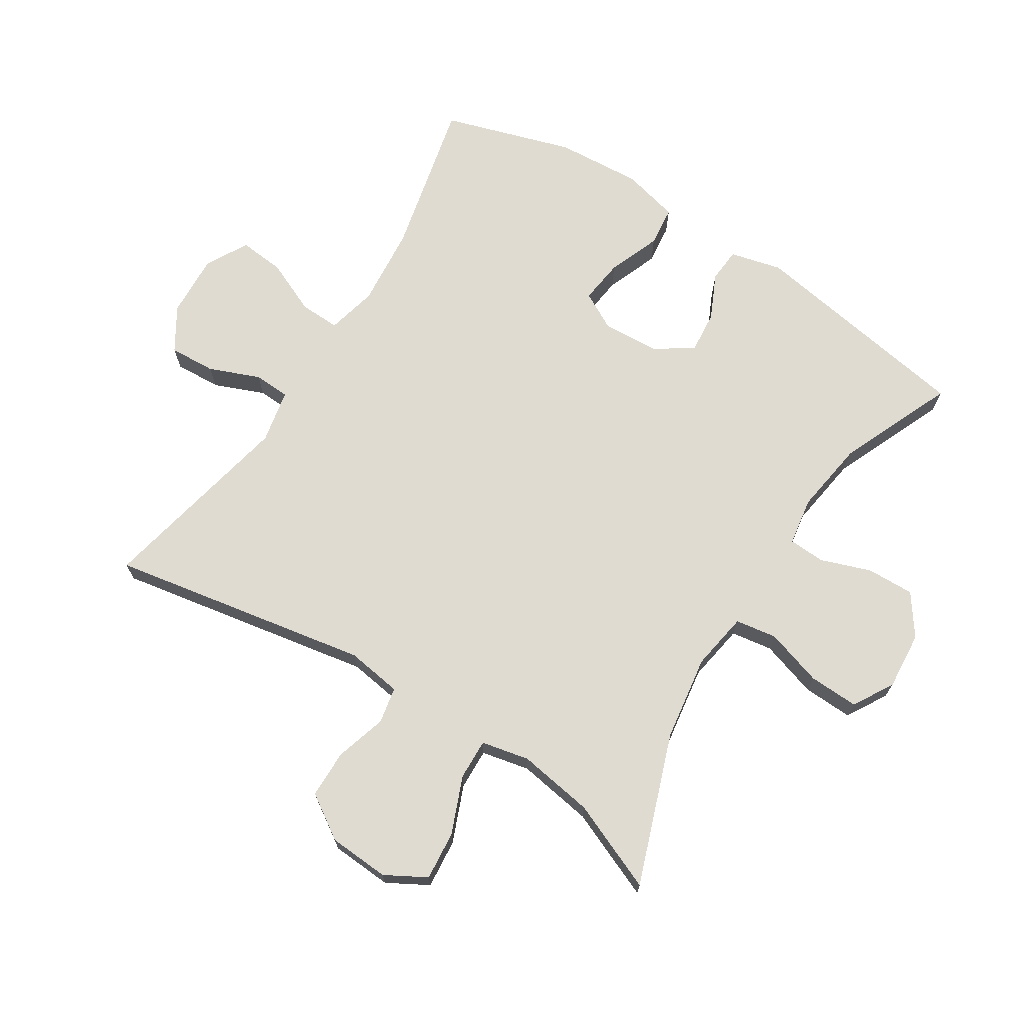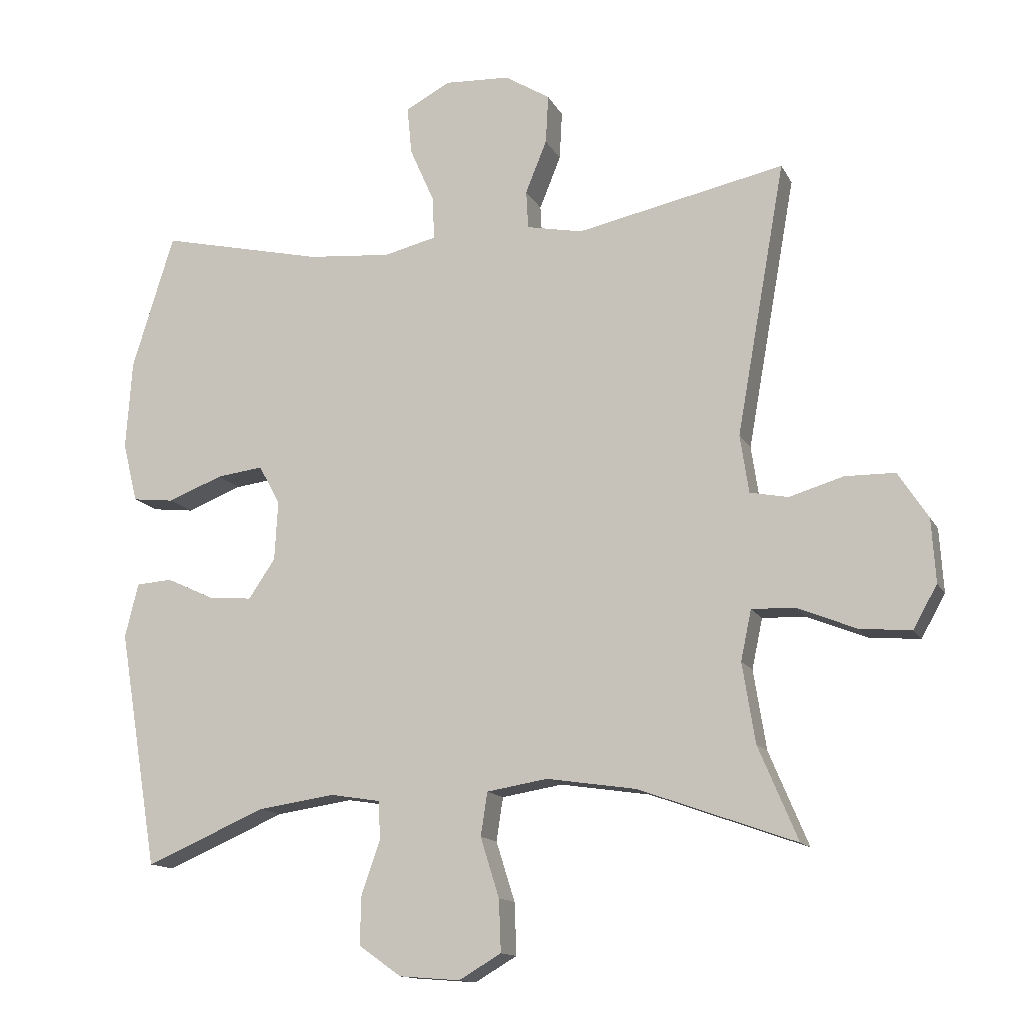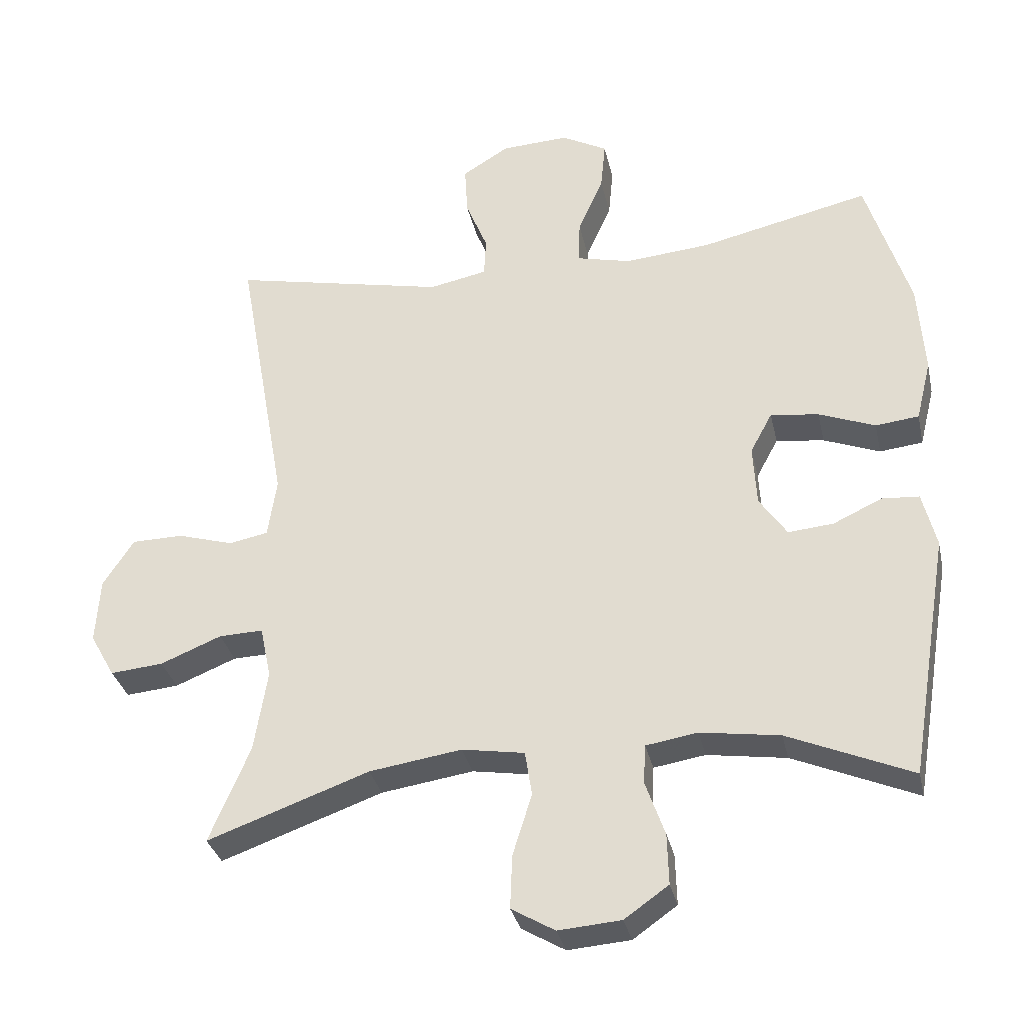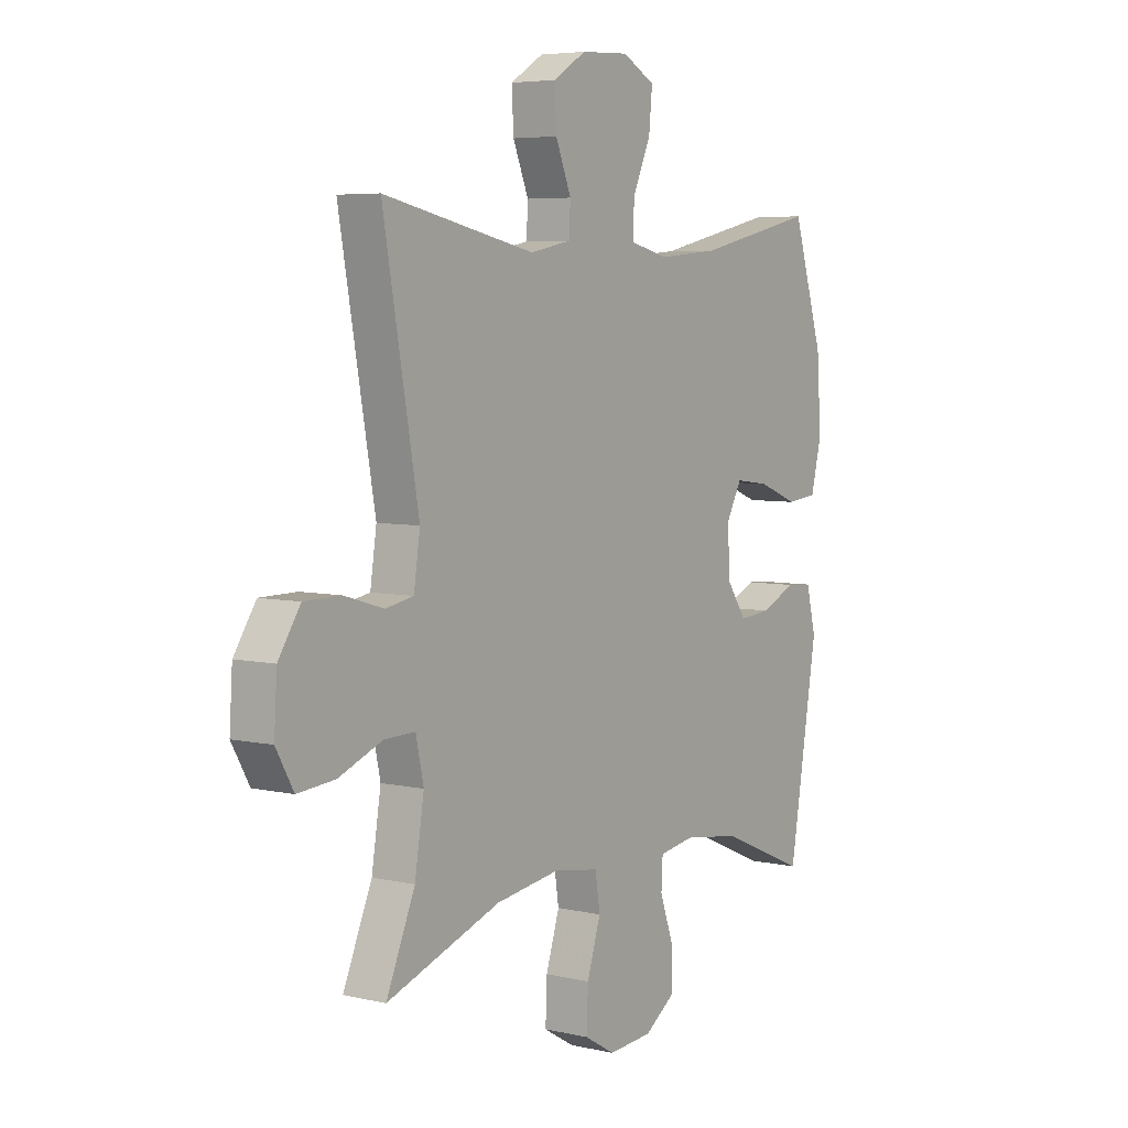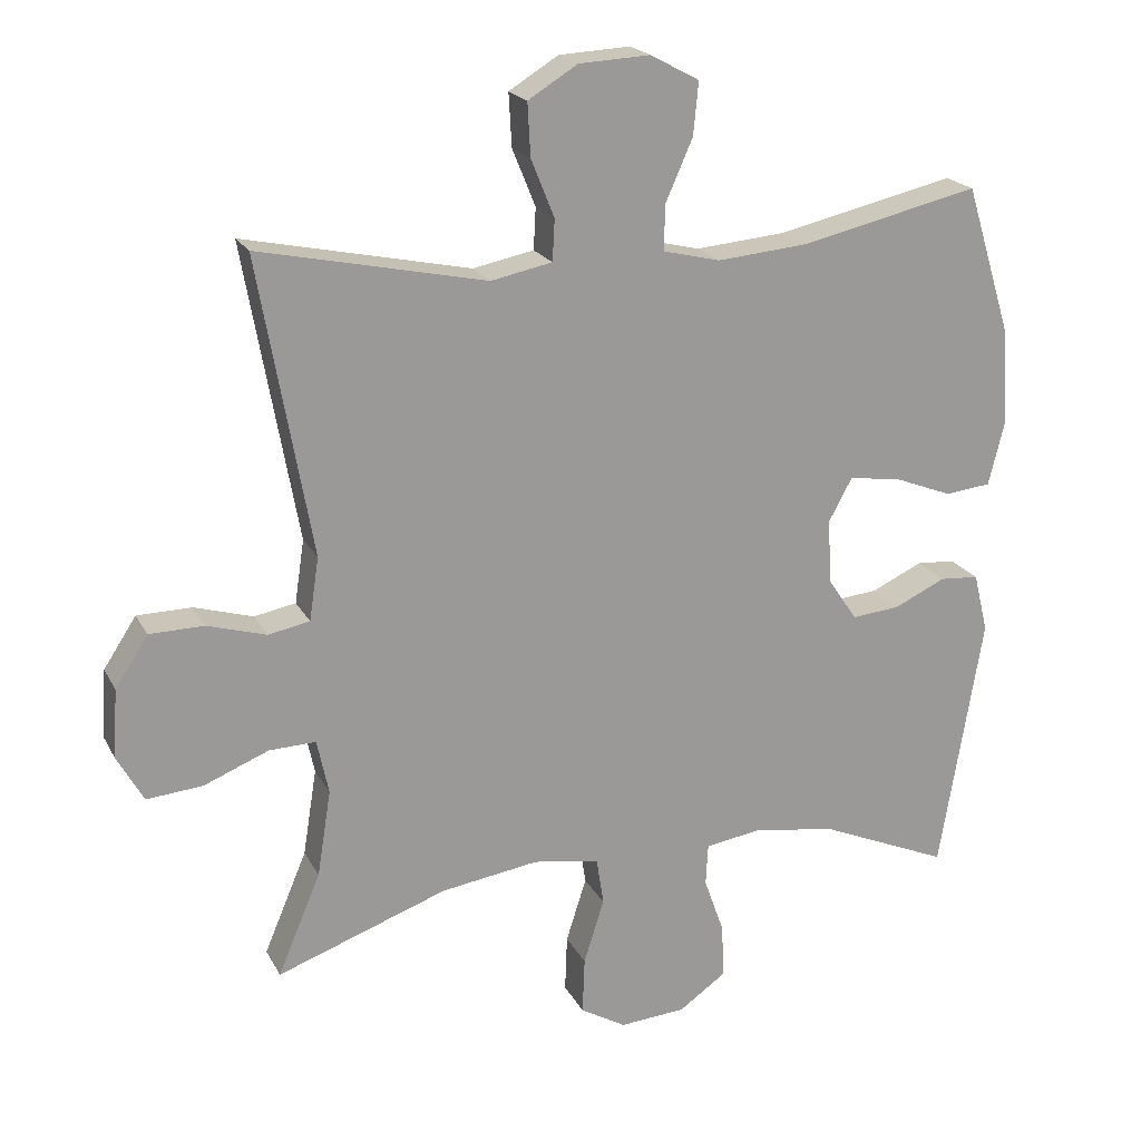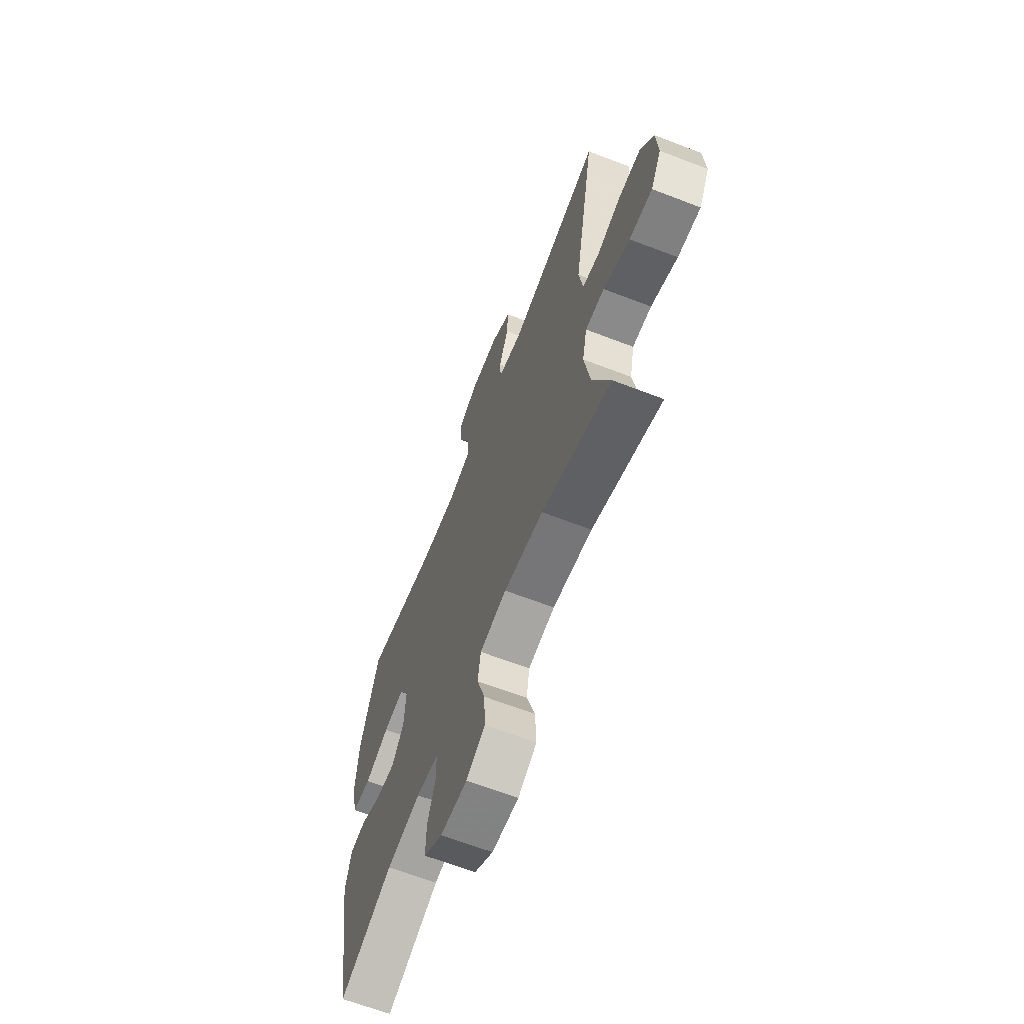
<metadata>
{"format":"obj","ext":"obj","renderer":"f3d","projection":"perspective","resolution":1024,"background":"white","views":[{"elev":70.1,"azim":122.3,"up":"+Y"},{"elev":-13.6,"azim":18.8,"up":"+Z"},{"elev":-32.5,"azim":-167.7,"up":"+Z"},{"elev":5.5,"azim":125.2,"up":"+Z"},{"elev":20.3,"azim":159.1,"up":"+Z"},{"elev":-65.2,"azim":68.8,"up":"+Z"}]}
</metadata>
<code>
v 0.5 0.07 0.5
v 0.427 0.07 0.092
v 0.44 0.07 0.005
v 0.497 0.07 -0.006
v 0.578 0.07 0.018
v 0.653 0.07 0.017
v 0.698 0.07 -0.052
v 0.704 0.07 -0.147
v 0.668 0.07 -0.211
v 0.591 0.07 -0.204
v 0.502 0.07 -0.168
v 0.438 0.07 -0.166
v 0.422 0.07 -0.241
v 0.441 0.07 -0.36
v 0.5 0.07 -0.5
v 0.265 0.07 -0.416
v 0.131 0.07 -0.396
v 0.04 0.07 -0.411
v 0.03 0.07 -0.476
v 0.058 0.07 -0.565
v 0.061 0.07 -0.643
v -0.002 0.07 -0.68
v -0.093 0.07 -0.673
v -0.157 0.07 -0.628
v -0.155 0.07 -0.554
v -0.127 0.07 -0.475
v -0.13 0.07 -0.418
v -0.205 0.07 -0.406
v -0.32 0.07 -0.423
v -0.5 0.07 -0.5
v -0.559 0.07 -0.145
v -0.539 0.07 -0.064
v -0.485 0.07 -0.06
v -0.414 0.07 -0.093
v -0.348 0.07 -0.099
v -0.308 0.07 -0.04
v -0.303 0.07 0.049
v -0.335 0.07 0.108
v -0.405 0.07 0.099
v -0.487 0.07 0.067
v -0.55 0.07 0.074
v -0.572 0.07 0.163
v -0.563 0.07 0.297
v -0.5 0.07 0.5
v -0.254 0.07 0.444
v -0.129 0.07 0.433
v -0.05 0.07 0.452
v -0.052 0.07 0.515
v -0.089 0.07 0.599
v -0.096 0.07 0.671
v -0.029 0.07 0.707
v 0.069 0.07 0.702
v 0.137 0.07 0.66
v 0.133 0.07 0.587
v 0.101 0.07 0.508
v 0.104 0.07 0.451
v 0.188 0.07 0.434
v 0.5 0 0.5
v 0.427 0 0.092
v 0.44 0 0.005
v 0.497 0 -0.006
v 0.578 0 0.018
v 0.653 0 0.017
v 0.698 0 -0.052
v 0.704 0 -0.147
v 0.668 0 -0.211
v 0.591 0 -0.204
v 0.502 0 -0.168
v 0.438 0 -0.166
v 0.422 0 -0.241
v 0.441 0 -0.36
v 0.5 0 -0.5
v 0.265 0 -0.416
v 0.131 0 -0.396
v 0.04 0 -0.411
v 0.03 0 -0.476
v 0.058 0 -0.565
v 0.061 0 -0.643
v -0.002 0 -0.68
v -0.093 0 -0.673
v -0.157 0 -0.628
v -0.155 0 -0.554
v -0.127 0 -0.475
v -0.13 0 -0.418
v -0.205 0 -0.406
v -0.32 0 -0.423
v -0.5 0 -0.5
v -0.559 0 -0.145
v -0.539 0 -0.064
v -0.485 0 -0.06
v -0.414 0 -0.093
v -0.348 0 -0.099
v -0.308 0 -0.04
v -0.303 0 0.049
v -0.335 0 0.108
v -0.405 0 0.099
v -0.487 0 0.067
v -0.55 0 0.074
v -0.572 0 0.163
v -0.563 0 0.297
v -0.5 0 0.5
v -0.254 0 0.444
v -0.129 0 0.433
v -0.05 0 0.452
v -0.052 0 0.515
v -0.089 0 0.599
v -0.096 0 0.671
v -0.029 0 0.707
v 0.069 0 0.702
v 0.137 0 0.66
v 0.133 0 0.587
v 0.101 0 0.508
v 0.104 0 0.451
v 0.188 0 0.434
f 52 53 54 55
f 52 55 56
f 51 52 56
f 48 49 50 51
f 47 48 51 56
f 46 47 56 57
f 42 43 44 45
f 42 45 46
f 39 40 41 42
f 38 39 42 46
f 37 38 46 57
f 31 32 33 34
f 29 30 31 34
f 28 29 34 35
f 27 28 35 36
f 23 24 25 26
f 23 26 27
f 22 23 27
f 19 20 21 22
f 18 19 22 27
f 17 18 27 36
f 14 15 16
f 13 14 16 17
f 12 13 17 36
f 8 9 10 11
f 4 5 6 7
f 3 4 7 8
f 37 57 1 2
f 36 37 2 3
f 11 12 36
f 3 8 11 36
f 112 111 110 109
f 113 112 109
f 113 109 108
f 108 107 106 105
f 113 108 105 104
f 114 113 104 103
f 102 101 100 99
f 103 102 99
f 99 98 97 96
f 103 99 96 95
f 114 103 95 94
f 91 90 89 88
f 91 88 87 86
f 92 91 86 85
f 93 92 85 84
f 83 82 81 80
f 84 83 80
f 84 80 79
f 79 78 77 76
f 84 79 76 75
f 93 84 75 74
f 73 72 71
f 74 73 71 70
f 93 74 70 69
f 68 67 66 65
f 64 63 62 61
f 65 64 61 60
f 59 58 114 94
f 60 59 94 93
f 93 69 68
f 93 68 65 60
f 1 58 59 2
f 2 59 60 3
f 3 60 61 4
f 4 61 62 5
f 5 62 63 6
f 6 63 64 7
f 7 64 65 8
f 8 65 66 9
f 9 66 67 10
f 10 67 68 11
f 11 68 69 12
f 12 69 70 13
f 13 70 71 14
f 14 71 72 15
f 15 72 73 16
f 16 73 74 17
f 17 74 75 18
f 18 75 76 19
f 19 76 77 20
f 20 77 78 21
f 21 78 79 22
f 22 79 80 23
f 23 80 81 24
f 24 81 82 25
f 25 82 83 26
f 26 83 84 27
f 27 84 85 28
f 28 85 86 29
f 29 86 87 30
f 30 87 88 31
f 31 88 89 32
f 32 89 90 33
f 33 90 91 34
f 34 91 92 35
f 35 92 93 36
f 36 93 94 37
f 37 94 95 38
f 38 95 96 39
f 39 96 97 40
f 40 97 98 41
f 41 98 99 42
f 42 99 100 43
f 43 100 101 44
f 44 101 102 45
f 45 102 103 46
f 46 103 104 47
f 47 104 105 48
f 48 105 106 49
f 49 106 107 50
f 50 107 108 51
f 51 108 109 52
f 52 109 110 53
f 53 110 111 54
f 54 111 112 55
f 55 112 113 56
f 56 113 114 57
f 57 114 58 1

</code>
